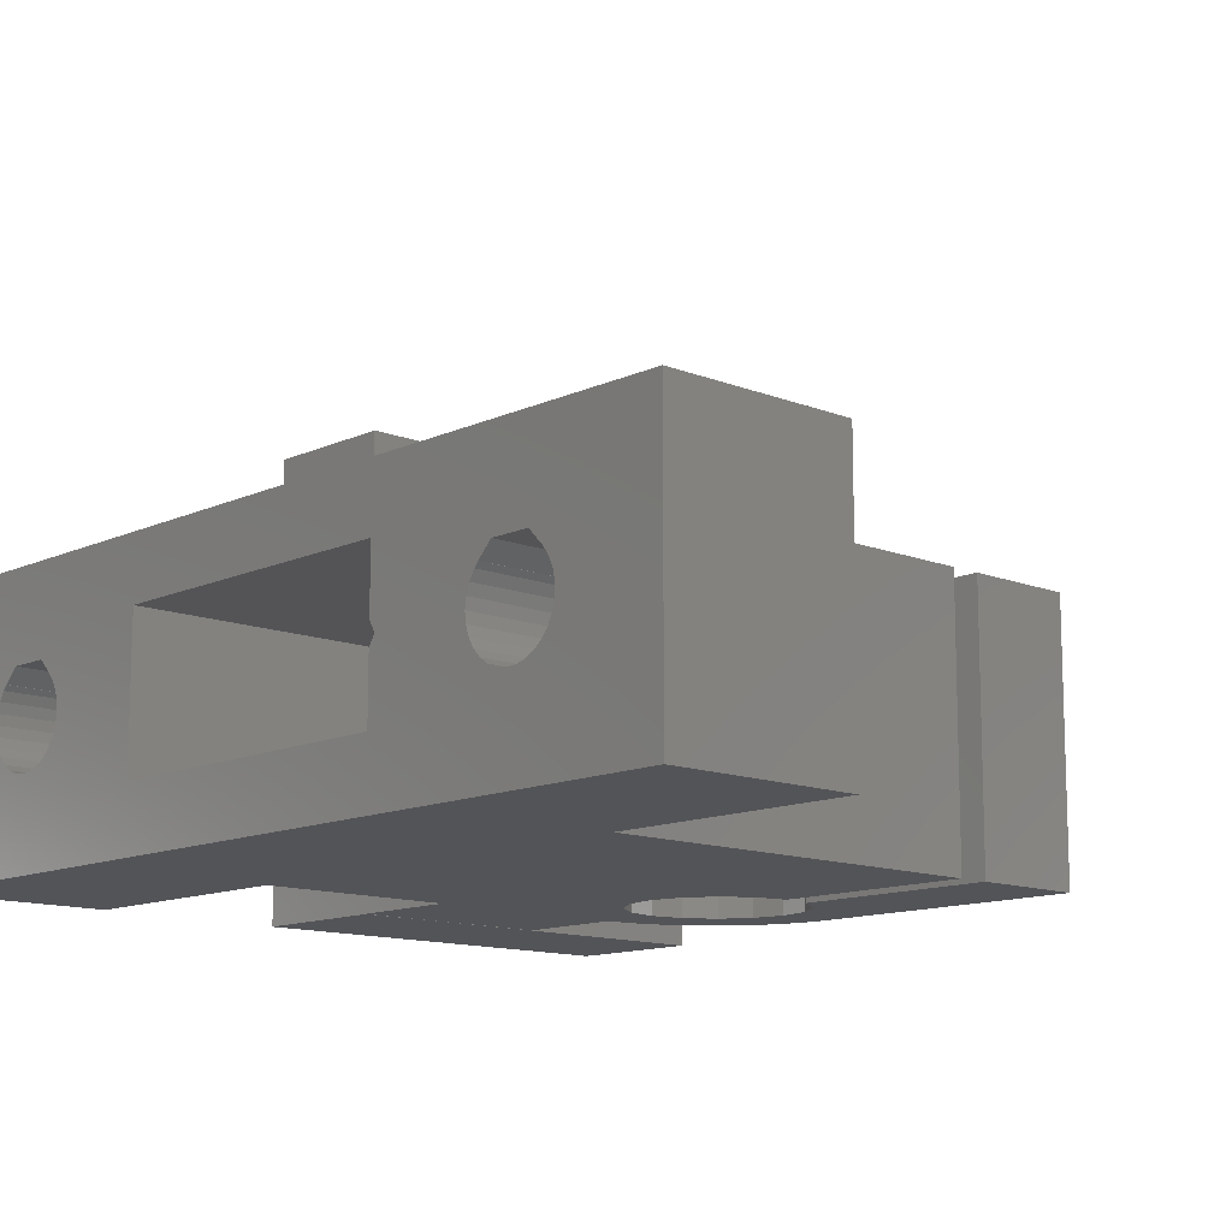
<metadata>
{"format":"stl","ext":"stl","renderer":"f3d","projection":"perspective","resolution":1024,"background":"white","views":[{"elev":-12.4,"azim":-43.0,"up":"+Z"}]}
</metadata>
<code>
# stl→obj: 418 verts, 856 faces
v -1.098e-16 -16.3 6.994
v -1.627e-31 -11.3 6.5
v 1.134e-31 -16.25 6.5
v 5 -16.3 6.994
v 5 -16.46 7.466
v -1.098e-16 13.8 6.994
v 1.134e-31 13.85 6.5
v 5 13.8 6.994
v 5 13.64 7.466
v -1.154e-16 -11 7.02
v 21.32 -11 7.02
v -1.443e-15 -26 13
v -1.443e-15 19 13
v -7.772e-16 -11 10
v -1.631e-16 -20.73 7.234
v -5.522e-17 -20.84 6.749
v -2.633e-16 -20.52 7.686
v -3.512e-16 -20.22 8.082
v -3.611e-16 -20.18 8.126
v -5.107e-16 -17.6 8.8
v -5.107e-16 -19.5 8.8
v 1.443e-15 -26 9.537e-07
v 9 -26 13
v 9 -14 13
v 9 7 13
v -2.144e-16 13.64 7.466
v -3.091e-16 13.38 7.892
v -3.611e-16 13.18 8.126
v -5.107e-16 12.5 8.8
v -5.107e-16 10.6 8.8
v -7.772e-16 4 10
v 1.443e-15 19 0
v 9 19 1.998e-15
v 9 19 13
v 1.098e-16 -16.3 6.006
v 1.154e-16 -11 5.98
v 2.144e-16 -16.46 5.534
v 21.32 -11 5.98
v 24.33 -11.3 6.5
v 5 -20.73 7.234
v 5 -20.84 6.749
v -1.631e-16 9.37 7.234
v 5 9.263 6.749
v -5.522e-17 9.263 6.749
v 5 9.37 7.234
v -2.144e-16 -16.46 7.466
v 5 -16.72 7.892
v 5 13.38 7.892
v 5 -20.52 7.686
v -2.633e-16 9.579 7.686
v 5 9.579 7.686
v -3.091e-16 -16.72 7.892
v 5 -16.93 8.117
v 5 13.17 8.117
v 5 -20.17 8.122
v 5 -20.22 8.082
v -3.512e-16 9.88 8.082
v 5 9.88 8.082
v 5 9.928 8.122
v -3.591e-16 -16.93 8.117
v 5 -16.92 8.126
v -3.591e-16 13.17 8.117
v 5 13.18 8.126
v -3.602e-16 -20.17 8.122
v -3.602e-16 9.928 8.122
v -3.611e-16 -16.92 8.126
v 5 -17.6 8.8
v 5 -20.18 8.126
v 5 12.5 8.8
v -3.611e-16 9.924 8.126
v 5 9.924 8.126
v 5 -19.5 8.8
v 5 10.6 8.8
v 5 -20.84 6.251
v 5.522e-17 -20.84 6.251
v 5 9.263 6.251
v 5.522e-17 9.263 6.251
v 7.772e-16 4 3
v 21.32 4 10
v 21.32 -11 10
v 5 -16.3 6.006
v 5 -16.25 6.5
v 1.098e-16 13.8 6.006
v 2.144e-16 13.64 5.534
v 5 13.8 6.006
v 5 13.85 6.5
v 21.32 -11 3
v 7.772e-16 -11 3
v 9 7 1.998e-15
v 9 -14 9.537e-07
v 9 -26 9.537e-07
v 1.631e-16 -20.73 5.766
v 2.633e-16 -20.52 5.314
v 5 -20.52 5.314
v 5 -20.73 5.766
v 1.631e-16 9.37 5.766
v 2.633e-16 9.579 5.314
v 5 9.37 5.766
v 5 9.579 5.314
v 18.43 12.4 0.01
v 18.43 12.4 7.01
v 18.43 19.4 4.092e-15
v 18.43 12.4 22.5
v 22.68 12.4 16.6
v 22.81 12.4 17.07
v 22.96 12.4 17.27
v 23.24 12.4 17.55
v 24.02 12.4 17.55
v 38.23 12.4 22.5
v 18.43 19.4 22.5
v 18.43 12.4 4.092e-15
v 38.23 19.4 8.489e-15
v 28.33 12.4 0.01
v 38.23 12.4 8.489e-15
v 19.42 7 7.01
v 28.33 12.4 7.01
v 22.81 12.4 16.12
v 23.16 12.4 15.78
v 23.63 12.4 15.65
v 22.68 19.4 16.6
v 22.81 19.4 16.12
v 22.81 19.4 17.07
v 22.96 19.4 17.27
v 23.24 19.4 17.55
v 24.02 19.4 17.55
v 32.74 19.4 17.55
v 38.23 19.4 22.5
v 23.16 19.4 15.78
v 23.63 19.4 15.65
v 24.11 19.4 15.78
v 18.43 7 0.01
v 18.43 7 6.342
v 28.33 7 0.01
v 28.33 7 9.537e-07
v 18.43 7 7.01
v 28.33 7 13
v 28.33 7 7.01
v 3.091e-16 -16.72 5.108
v 5 -16.46 5.534
v 3.091e-16 13.38 5.108
v 5 13.64 5.534
v 3.512e-16 -20.22 4.918
v 5 -20.22 4.918
v 3.512e-16 9.88 4.918
v 5 9.88 4.918
v 21.32 -6.35 9.358
v 21.32 -9.65 9.358
v 21.32 -9.65 3.642
v 21.32 -6.35 3.642
v 21.32 4 3
v 24.33 -9.65 3.642
v 24.33 -9.65 9.358
v 21.32 -4.7 6.5
v 24.33 -4.7 6.5
v 24.33 -6.35 9.358
v 24.33 -6.35 3.642
v 22.98 12.4 17.25
v 22.98 19.4 17.25
v 24.11 12.4 15.78
v 24.3 12.4 17.27
v 32.74 12.4 17.55
v 24.3 19.4 17.27
v 32.46 19.4 17.27
v 24.45 12.4 16.12
v 24.45 19.4 16.12
v 32.66 19.4 15.78
v 24.15 -1.526e-05 13
v 24.47 1.599 9.537e-07
v 24.47 1.599 13
v 24.15 -1.526e-05 9.537e-07
v 24.47 -1.599 13
v 24.47 -1.599 9.537e-07
v 24.28 12.4 17.25
v 24.28 19.4 17.25
v 24.45 12.4 17.07
v 24.45 19.4 17.07
v 32.46 12.4 17.27
v 32.31 19.4 17.07
v 24.33 -9.472 5.554
v 24.33 -9.472 7.446
v 24.33 -9.679 6.993
v 24.33 -9.679 6.007
v 24.33 -9.75 6.5
v 24.33 -6.25 6.5
v 28.33 -6.25 6.5
v 28.33 -6.321 6.993
v 24.33 -6.321 6.007
v 28.33 -6.321 6.007
v 24.33 -6.321 6.993
v 28.33 -6.528 7.446
v 24.33 -6.528 5.554
v 28.33 -6.528 5.554
v 24.33 -6.528 7.446
v 28.33 -6.772 7.728
v 24.33 -6.763 7.737
v 28.33 -6.763 7.737
v 28.33 -7.275 8.25
v 24.33 -6.772 7.728
v 24.33 -6.854 5.177
v 28.33 -6.854 5.177
v 28.33 -7.273 4.908
v 24.33 -7.273 4.908
v 28.33 -7.751 4.768
v 24.33 -7.275 8.25
v 24.33 -7.751 4.768
v 28.33 -8.249 4.768
v 24.33 -8.249 4.768
v 28.33 -8.727 4.908
v 24.33 -8.725 8.25
v 28.33 -8.725 8.25
v 28.33 -9.237 7.737
v 24.33 -8.727 4.908
v 28.33 -9.146 5.177
v 24.33 -9.146 5.177
v 24.33 -9.228 7.728
v 28.33 -9.228 7.728
v 28.33 -9.472 7.446
v 24.33 -9.237 7.737
v 28.33 -9.472 5.554
v 28.33 -9.679 6.993
v 28.33 -9.679 6.007
v 28.33 -9.75 6.5
v 24.58 12.4 16.6
v 24.58 19.4 16.6
v 32.31 12.4 16.12
v 32.18 12.4 16.6
v 32.31 12.4 17.07
v 32.31 19.4 16.12
v 32.18 19.4 16.6
v 25.38 -2.955 13
v 25.38 -2.955 9.537e-07
v 25.38 2.955 9.537e-07
v 25.38 2.955 13
v 26.73 -3.86 13
v 26.73 -3.86 9.537e-07
v 28.33 -14 13
v 28.33 -14 9.537e-07
v 26.73 3.86 13
v 26.73 3.86 9.537e-07
v 28.33 -4.178 13
v 28.33 -4.178 9.537e-07
v 28.33 4.178 13
v 28.33 4.178 9.537e-07
v 32.66 12.4 15.78
v 33.13 12.4 15.65
v 33.6 12.4 15.78
v 28.94 6.973 13
v 29.55 6.894 13
v 29.93 3.86 13
v 28.94 6.973 9.537e-07
v 29.55 6.894 9.537e-07
v 29.93 3.86 9.537e-07
v 30.14 6.761 13
v 30.14 6.761 9.537e-07
v 29.83 -14 13
v 29.83 -3.88 13
v 29.83 -8.725 8.25
v 29.83 -9.237 7.737
v 29.83 -9.472 7.446
v 29.83 -9.679 6.993
v 29.83 -9.75 6.5
v 29.93 -3.86 13
v 35.33 -14 13
v 29.83 -14 9.537e-07
v 29.83 -3.88 9.537e-07
v 29.93 -3.86 9.537e-07
v 29.83 -8.249 4.768
v 29.83 -8.727 4.908
v 29.83 -9.146 5.177
v 29.83 -9.472 5.554
v 29.83 -9.679 6.007
v 35.33 -14 9.537e-07
v 29.83 -6.25 6.5
v 35.33 -6.25 6.5
v 35.33 -6.321 6.993
v 29.83 -6.321 6.007
v 35.33 -6.321 6.007
v 29.83 -6.321 6.993
v 35.33 -6.528 7.446
v 29.83 -6.528 5.554
v 35.33 -6.528 5.554
v 29.83 -6.528 7.446
v 35.33 -6.772 7.728
v 29.83 -6.763 7.737
v 35.33 -6.763 7.737
v 35.33 -7.275 8.25
v 29.83 -6.772 7.728
v 29.83 -6.854 5.177
v 35.33 -6.854 5.177
v 35.33 -7.273 4.908
v 29.83 -7.273 4.908
v 35.33 -7.751 4.768
v 29.83 -7.275 8.25
v 29.83 -7.751 4.768
v 35.33 -8.249 4.768
v 35.33 -8.727 4.908
v 35.33 -8.725 8.25
v 35.33 -9.237 7.737
v 35.33 -9.146 5.177
v 29.83 -9.228 7.728
v 35.33 -9.228 7.728
v 35.33 -9.472 7.446
v 35.33 -9.472 5.554
v 35.33 -9.679 6.993
v 35.33 -9.679 6.007
v 35.33 -9.75 6.5
v 31.28 -2.955 13
v 31.28 -2.955 9.537e-07
v 30.72 6.578 13
v 31.28 2.955 13
v 32.34 5.734 13
v 31.28 2.955 9.537e-07
v 31.29 6.344 13
v 31.83 6.062 13
v 30.72 6.578 9.537e-07
v 31.29 6.344 9.537e-07
v 31.83 6.062 9.537e-07
v 32.34 5.734 9.537e-07
v 3.892e-16 -17.06 4.747
v 5 -16.72 5.108
v 3.892e-16 13.04 4.747
v 5 13.38 5.108
v 4.227e-16 -19.84 4.596
v 4.227e-16 10.26 4.596
v 4.512e-16 -17.47 4.468
v 5 -17.06 4.747
v 4.512e-16 12.63 4.468
v 5 13.04 4.747
v 35.33 0 13
v 32.19 -1.599 13
v 32.19 -1.599 9.537e-07
v 35.33 0 9.537e-07
v 32.19 1.599 13
v 32.83 5.362 13
v 32.19 1.599 9.537e-07
v 32.83 5.362 9.537e-07
v 33.28 4.95 9.537e-07
v 33.69 4.5 9.537e-07
v 34.06 4.015 9.537e-07
v 32.51 0 13
v 32.51 0 9.537e-07
v 34.39 3.5 9.537e-07
v 34.67 2.958 9.537e-07
v 34.91 2.394 9.537e-07
v 35.09 1.812 9.537e-07
v 35.22 1.216 9.537e-07
v 32.48 12.4 17.25
v 32.48 19.4 17.25
v 33.28 4.95 13
v 33.69 4.5 13
v 34.06 4.015 13
v 34.39 3.5 13
v 34.67 2.958 13
v 34.91 2.394 13
v 35.09 1.812 13
v 35.22 1.216 13
v 35.3 0.6101 13
v 35.3 0.6101 9.537e-07
v 33.13 19.4 15.65
v 33.52 19.4 17.55
v 33.52 12.4 17.55
v 33.6 19.4 15.78
v 33.8 12.4 17.27
v 33.8 19.4 17.27
v 33.95 12.4 16.12
v 33.95 19.4 16.12
v 33.78 12.4 17.25
v 33.78 19.4 17.25
v 33.95 12.4 17.07
v 33.95 19.4 17.07
v 34.08 12.4 16.6
v 34.08 19.4 16.6
v 4.744e-16 -19.4 4.363
v 5 -19.84 4.596
v 4.744e-16 10.7 4.363
v 5 10.26 4.596
v 4.921e-16 -17.93 4.284
v 5 -17.47 4.468
v 4.921e-16 12.17 4.284
v 5 12.63 4.468
v 5 -19.4 4.363
v 5.04e-16 -18.92 4.23
v 5 10.7 4.363
v 5.04e-16 11.18 4.23
v 5 -17.93 4.284
v 5.1e-16 -18.43 4.203
v 5.1e-16 11.67 4.203
v 5 12.17 4.284
v 5 -14.4 6.5
v 9 -14.4 6.5
v 9 -16.48 10.09
v 5 -16.48 10.09
v 5 -16.48 2.906
v 9 -16.48 2.906
v 9 -20.62 2.906
v 5 -18.43 4.203
v 5 -20.62 10.09
v 9 -20.62 10.09
v 9 -22.7 6.5
v 5 -20.62 2.906
v 5 -18.92 4.23
v 5 -22.7 6.5
v 5 13.62 10.09
v 5 11.67 4.203
v 5 13.62 2.906
v 5 15.7 6.5
v 9 13.62 10.09
v 9 9.682 10.09
v 9 13.62 2.906
v 9 14.66 4.701
v 9 9.475 2.906
v 9 15.7 6.5
v 5 7.4 6.5
v 5 9.475 10.09
v 9 7.4 6.5
v 5 9.475 2.906
v 9 9.475 10.09
v 5 11.18 4.23
f 1 2 3
f 1 3 4
f 1 4 5
f 6 7 8
f 6 8 9
f 10 11 2
f 12 13 14
f 12 15 16
f 12 17 15
f 12 18 17
f 12 19 18
f 12 20 21
f 12 21 19
f 12 16 22
f 12 14 20
f 12 22 23
f 12 24 25
f 12 23 24
f 12 25 13
f 13 6 26
f 13 26 27
f 13 27 28
f 13 28 29
f 13 30 31
f 13 29 30
f 13 31 14
f 13 7 6
f 13 32 7
f 13 33 32
f 13 34 33
f 13 25 34
f 2 35 3
f 2 36 37
f 2 37 35
f 2 38 36
f 2 11 39
f 2 39 38
f 15 40 41
f 15 41 16
f 42 43 44
f 42 45 43
f 46 1 5
f 46 10 2
f 46 2 1
f 46 5 47
f 26 6 9
f 26 9 48
f 17 49 40
f 17 40 15
f 50 45 42
f 50 51 45
f 52 46 47
f 52 47 53
f 27 26 48
f 27 48 54
f 18 55 56
f 18 56 49
f 18 49 17
f 57 51 50
f 57 58 51
f 57 59 58
f 60 52 53
f 60 53 61
f 62 27 54
f 62 54 63
f 64 55 18
f 65 59 57
f 66 52 60
f 66 60 61
f 66 61 67
f 19 64 18
f 19 55 64
f 19 68 55
f 28 27 62
f 28 62 63
f 28 63 69
f 70 65 57
f 70 71 59
f 70 59 65
f 20 66 67
f 21 20 67
f 21 67 72
f 21 72 68
f 21 68 19
f 30 29 69
f 30 73 71
f 30 69 73
f 30 71 70
f 29 28 69
f 16 74 75
f 16 41 74
f 16 75 22
f 44 76 77
f 44 43 76
f 44 77 78
f 14 10 46
f 14 46 52
f 14 52 66
f 14 66 20
f 14 31 79
f 14 80 11
f 14 11 10
f 14 79 80
f 31 42 44
f 31 50 42
f 31 57 50
f 31 70 57
f 31 30 70
f 31 44 78
f 31 78 79
f 35 37 81
f 35 81 82
f 83 32 84
f 83 84 85
f 83 85 86
f 3 35 82
f 3 82 4
f 7 83 86
f 7 32 83
f 7 86 8
f 36 87 88
f 36 38 87
f 36 88 37
f 22 32 89
f 22 90 91
f 22 91 23
f 22 89 90
f 32 33 89
f 92 93 22
f 92 94 93
f 92 95 94
f 96 97 78
f 96 98 99
f 96 99 97
f 100 101 102
f 103 104 105
f 103 105 106
f 103 106 107
f 103 107 108
f 103 108 109
f 103 109 110
f 111 100 102
f 111 102 112
f 111 113 100
f 111 114 113
f 111 112 114
f 101 103 110
f 101 110 102
f 101 115 116
f 101 104 103
f 101 117 104
f 101 118 117
f 101 119 118
f 101 116 119
f 110 120 121
f 110 122 120
f 110 123 122
f 110 124 123
f 110 125 124
f 110 126 125
f 110 109 127
f 110 127 126
f 102 110 121
f 102 121 128
f 102 128 129
f 102 129 130
f 102 130 112
f 131 100 113
f 131 132 100
f 131 113 133
f 131 133 134
f 132 101 100
f 132 135 101
f 135 115 101
f 135 136 115
f 115 136 137
f 115 137 116
f 37 138 139
f 37 139 81
f 37 88 138
f 84 32 140
f 84 140 141
f 84 141 85
f 93 142 22
f 93 143 142
f 93 94 143
f 97 144 78
f 97 99 145
f 97 145 144
f 80 146 147
f 80 79 146
f 87 38 148
f 87 149 150
f 87 148 149
f 38 39 151
f 38 151 148
f 11 80 147
f 11 147 152
f 11 152 39
f 153 79 150
f 153 154 155
f 149 153 150
f 149 154 153
f 149 156 154
f 149 151 156
f 146 153 155
f 146 79 153
f 148 151 149
f 147 146 155
f 147 155 152
f 104 120 105
f 104 117 121
f 104 121 120
f 120 122 105
f 117 118 128
f 117 128 121
f 105 122 157
f 105 157 106
f 122 123 158
f 122 158 157
f 106 123 107
f 106 157 158
f 106 158 123
f 123 124 107
f 118 119 128
f 128 119 129
f 107 124 125
f 107 125 108
f 119 159 129
f 119 116 159
f 129 159 130
f 108 125 160
f 108 160 161
f 108 161 109
f 125 162 160
f 125 163 162
f 125 126 163
f 159 164 165
f 159 165 130
f 159 116 164
f 130 165 166
f 130 166 112
f 167 168 169
f 170 167 171
f 170 171 172
f 170 168 167
f 173 174 175
f 173 160 162
f 173 162 174
f 173 175 160
f 174 162 176
f 174 176 175
f 160 175 177
f 160 177 161
f 162 178 176
f 162 163 178
f 39 179 151
f 39 180 181
f 39 152 180
f 39 182 179
f 39 181 183
f 39 183 182
f 184 185 186
f 187 184 154
f 187 185 184
f 187 188 185
f 189 154 184
f 189 184 186
f 189 186 190
f 191 154 156
f 191 187 154
f 191 188 187
f 191 192 188
f 193 154 189
f 193 189 190
f 193 155 154
f 193 190 194
f 195 155 193
f 195 196 197
f 198 193 194
f 198 195 193
f 198 196 195
f 198 194 196
f 199 191 156
f 199 192 191
f 199 200 192
f 199 201 200
f 202 199 156
f 202 201 199
f 202 203 201
f 204 155 195
f 204 195 197
f 205 202 156
f 205 203 202
f 205 206 203
f 207 205 156
f 207 206 205
f 207 208 206
f 209 155 204
f 209 204 197
f 209 197 210
f 209 210 211
f 212 208 207
f 212 213 208
f 214 213 212
f 215 216 217
f 218 209 211
f 218 216 215
f 218 211 216
f 179 213 214
f 179 219 213
f 180 215 217
f 180 218 215
f 180 217 220
f 151 207 156
f 151 212 207
f 151 214 212
f 151 179 214
f 152 155 209
f 152 209 218
f 152 218 180
f 182 219 179
f 182 221 219
f 181 180 220
f 181 220 222
f 183 181 222
f 183 221 182
f 183 222 221
f 164 223 224
f 164 224 165
f 164 116 225
f 164 226 223
f 164 225 226
f 175 176 223
f 175 223 227
f 175 227 177
f 165 224 228
f 165 228 166
f 176 224 223
f 176 229 224
f 176 178 229
f 172 171 230
f 172 230 231
f 169 232 233
f 168 232 169
f 223 226 227
f 224 229 228
f 230 234 235
f 230 236 234
f 231 230 235
f 231 235 237
f 233 238 136
f 233 239 238
f 232 239 233
f 232 134 239
f 234 236 240
f 234 240 241
f 235 234 241
f 235 241 237
f 238 242 136
f 239 242 238
f 239 243 242
f 239 134 243
f 236 210 240
f 236 211 210
f 236 217 211
f 236 220 217
f 236 222 220
f 237 241 206
f 237 206 208
f 237 208 213
f 237 213 219
f 237 219 221
f 237 221 222
f 237 222 236
f 185 241 240
f 188 241 185
f 186 185 240
f 192 241 188
f 190 186 240
f 196 190 240
f 194 190 196
f 200 241 192
f 201 241 200
f 197 196 240
f 203 241 201
f 206 241 203
f 210 197 240
f 217 216 211
f 113 114 116
f 116 244 225
f 116 245 244
f 116 246 245
f 116 114 246
f 242 247 136
f 242 248 247
f 242 249 248
f 243 134 250
f 243 250 251
f 243 251 252
f 243 249 242
f 243 252 249
f 133 113 137
f 133 137 250
f 137 113 116
f 137 136 247
f 137 247 250
f 134 133 250
f 247 248 251
f 250 247 251
f 248 249 253
f 248 253 254
f 251 248 254
f 251 254 252
f 255 256 257
f 255 257 258
f 255 258 259
f 255 259 260
f 255 260 261
f 255 262 256
f 255 263 262
f 264 255 261
f 264 265 266
f 264 267 265
f 264 268 267
f 264 269 268
f 264 270 269
f 264 271 270
f 264 261 271
f 264 266 272
f 264 263 255
f 264 272 263
f 256 262 266
f 265 256 266
f 273 256 265
f 273 274 275
f 276 273 265
f 276 274 273
f 276 277 274
f 278 256 273
f 278 273 275
f 278 275 279
f 280 276 265
f 280 277 276
f 280 281 277
f 282 256 278
f 282 278 279
f 282 279 283
f 284 256 282
f 284 285 286
f 287 282 283
f 287 284 282
f 287 285 284
f 287 283 285
f 288 280 265
f 288 281 280
f 288 289 281
f 288 290 289
f 291 288 265
f 291 290 288
f 291 292 290
f 293 256 284
f 293 284 286
f 294 291 265
f 294 292 291
f 294 295 292
f 267 294 265
f 267 295 294
f 267 296 295
f 257 256 293
f 257 293 286
f 257 286 297
f 257 297 298
f 268 296 267
f 268 299 296
f 269 299 268
f 300 301 302
f 258 257 298
f 258 301 300
f 258 298 301
f 270 299 269
f 270 303 299
f 259 300 302
f 259 258 300
f 259 302 304
f 271 303 270
f 271 305 303
f 260 259 304
f 260 304 306
f 261 260 306
f 261 305 271
f 261 306 305
f 262 307 308
f 262 263 307
f 266 262 308
f 266 308 272
f 249 309 253
f 249 310 311
f 249 312 310
f 249 313 309
f 249 314 313
f 249 311 314
f 252 254 315
f 252 315 316
f 252 312 249
f 252 316 317
f 252 317 318
f 252 318 312
f 138 319 320
f 138 320 139
f 138 88 319
f 140 32 321
f 140 321 322
f 140 322 141
f 142 323 22
f 142 143 323
f 144 324 78
f 144 145 324
f 319 325 326
f 319 326 320
f 319 88 325
f 321 32 327
f 321 327 328
f 321 328 322
f 254 253 315
f 253 309 315
f 309 313 316
f 315 309 316
f 307 263 329
f 307 329 330
f 308 307 330
f 308 330 331
f 308 331 332
f 308 332 272
f 310 333 334
f 310 335 333
f 310 334 311
f 312 335 310
f 312 318 336
f 312 336 337
f 312 337 338
f 312 338 339
f 312 339 335
f 313 314 317
f 316 313 317
f 317 314 318
f 314 311 318
f 226 229 227
f 226 225 228
f 226 228 229
f 229 178 227
f 330 329 340
f 331 330 340
f 331 340 341
f 331 341 332
f 333 340 334
f 333 341 340
f 335 341 333
f 335 339 342
f 335 342 343
f 335 343 344
f 335 344 345
f 335 345 346
f 335 346 341
f 225 244 166
f 225 166 228
f 227 178 347
f 227 347 177
f 178 163 348
f 178 348 347
f 318 311 336
f 311 334 336
f 177 163 161
f 177 347 348
f 177 348 163
f 163 126 161
f 340 349 334
f 340 350 349
f 340 351 350
f 340 352 351
f 340 353 352
f 340 354 353
f 340 355 354
f 340 356 355
f 340 357 356
f 340 329 357
f 341 346 358
f 341 358 332
f 244 245 166
f 166 245 359
f 166 359 112
f 161 126 360
f 161 361 109
f 161 360 361
f 126 127 360
f 336 334 337
f 334 349 337
f 245 246 359
f 359 246 362
f 359 362 112
f 337 349 350
f 337 350 338
f 361 360 363
f 361 363 109
f 360 364 363
f 360 127 364
f 246 365 366
f 246 366 362
f 246 114 365
f 362 366 112
f 338 350 351
f 338 351 339
f 367 368 369
f 367 363 364
f 367 364 368
f 367 369 363
f 368 364 370
f 368 370 369
f 363 369 109
f 364 127 370
f 365 371 372
f 365 372 366
f 365 109 371
f 365 114 109
f 369 370 371
f 369 371 109
f 366 372 127
f 366 127 112
f 370 372 371
f 370 127 372
f 339 351 352
f 339 352 342
f 342 352 353
f 342 353 343
f 343 353 354
f 343 354 344
f 344 354 355
f 344 355 345
f 345 355 356
f 345 356 346
f 346 356 357
f 346 357 358
f 358 357 329
f 358 329 332
f 263 286 329
f 263 297 286
f 263 298 297
f 263 302 298
f 263 304 302
f 263 306 304
f 272 292 295
f 272 295 296
f 272 296 299
f 272 299 303
f 272 303 305
f 272 305 306
f 272 306 263
f 272 332 292
f 274 332 329
f 277 332 274
f 275 274 329
f 281 332 277
f 279 275 329
f 285 279 329
f 283 279 285
f 289 332 281
f 290 332 289
f 286 285 329
f 292 332 290
f 302 301 298
f 109 112 127
f 114 112 109
f 323 373 22
f 323 374 373
f 323 143 374
f 324 375 78
f 324 376 375
f 324 145 376
f 325 377 378
f 325 378 326
f 325 88 377
f 327 32 379
f 327 379 380
f 327 380 328
f 373 381 382
f 373 374 381
f 373 382 22
f 375 376 383
f 375 383 384
f 375 384 78
f 377 385 378
f 377 386 385
f 377 88 386
f 379 32 387
f 379 388 380
f 379 387 388
f 389 390 391
f 81 389 82
f 4 82 389
f 139 389 81
f 5 4 389
f 392 389 391
f 392 5 389
f 393 389 139
f 393 390 389
f 393 394 390
f 393 395 394
f 320 393 139
f 47 5 392
f 61 47 392
f 53 47 61
f 326 393 320
f 378 393 326
f 67 61 392
f 385 393 378
f 396 393 385
f 72 67 392
f 56 55 68
f 397 392 391
f 397 72 392
f 397 68 72
f 397 56 68
f 397 49 56
f 397 391 398
f 397 398 399
f 400 393 396
f 400 396 401
f 400 401 381
f 400 381 374
f 400 374 143
f 400 143 94
f 400 395 393
f 402 94 95
f 402 49 397
f 402 397 399
f 402 400 94
f 402 95 74
f 402 40 49
f 402 74 41
f 402 41 40
f 402 395 400
f 402 399 395
f 73 69 403
f 404 405 388
f 388 405 380
f 69 63 403
f 380 405 328
f 328 405 322
f 54 48 63
f 63 48 403
f 322 405 141
f 48 9 403
f 403 9 406
f 403 406 407
f 403 407 408
f 405 406 141
f 405 409 410
f 405 410 406
f 405 411 409
f 141 406 85
f 9 8 406
f 85 406 86
f 8 86 406
f 406 410 412
f 406 412 407
f 413 76 43
f 413 43 45
f 413 98 76
f 413 45 51
f 413 414 415
f 413 416 99
f 413 99 98
f 413 51 414
f 413 415 411
f 413 411 416
f 414 73 403
f 414 403 408
f 414 51 58
f 414 58 71
f 414 71 73
f 414 417 415
f 414 408 417
f 416 376 145
f 416 383 376
f 416 418 383
f 416 404 418
f 416 405 404
f 416 145 99
f 416 411 405
f 58 59 71
f 382 401 386
f 382 381 401
f 382 386 22
f 384 32 78
f 384 383 418
f 384 418 387
f 384 387 32
f 386 396 385
f 386 401 396
f 386 88 22
f 387 418 404
f 387 404 388
f 75 92 22
f 75 95 92
f 75 74 95
f 77 96 78
f 77 76 98
f 77 98 96
f 88 32 22
f 88 87 78
f 88 78 32
f 78 87 150
f 78 150 79
f 24 171 25
f 24 230 171
f 24 236 230
f 90 172 231
f 90 231 237
f 90 236 24
f 90 237 236
f 90 89 172
f 390 90 24
f 391 390 24
f 394 90 390
f 398 391 24
f 395 90 394
f 23 398 24
f 23 399 398
f 91 90 395
f 91 395 399
f 91 399 23
f 407 412 34
f 409 33 410
f 410 33 412
f 412 33 34
f 89 131 134
f 89 132 131
f 89 170 172
f 89 168 170
f 89 232 168
f 89 134 232
f 89 409 411
f 89 33 409
f 89 25 132
f 89 415 25
f 89 411 415
f 25 135 132
f 25 167 169
f 25 171 167
f 25 169 233
f 25 233 136
f 25 136 135
f 25 407 34
f 25 415 417
f 25 417 408
f 25 408 407

</code>
